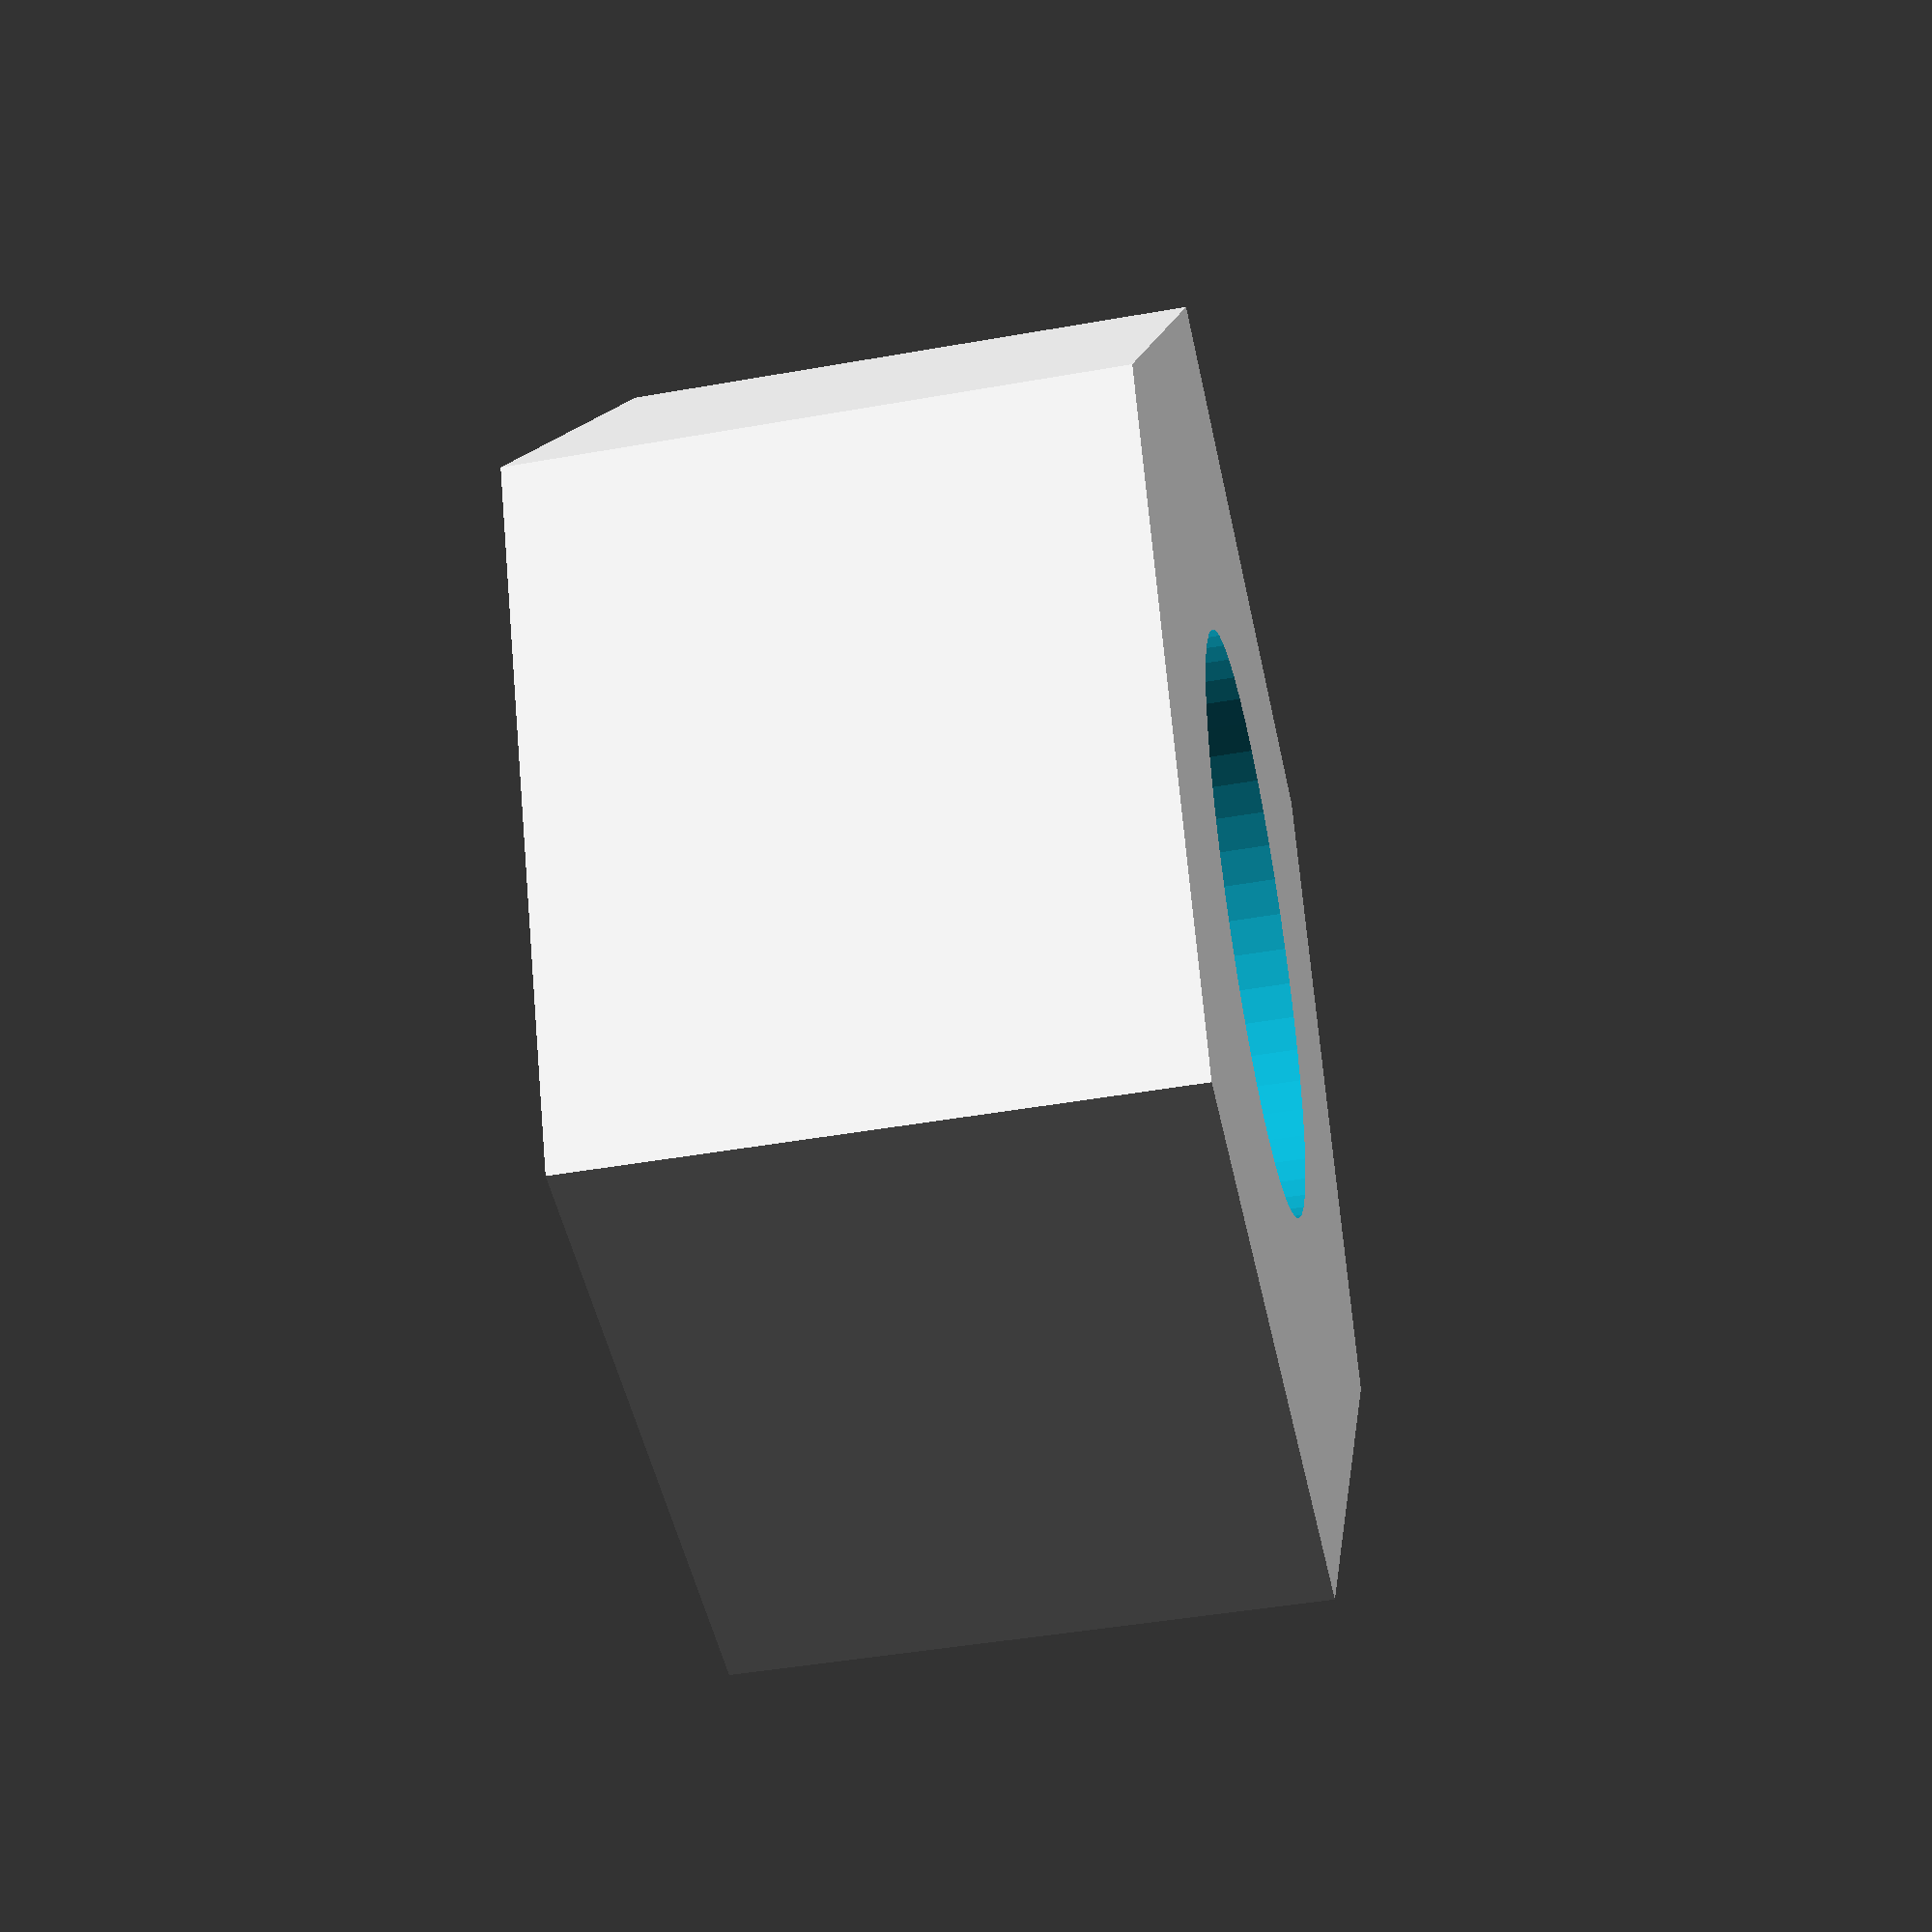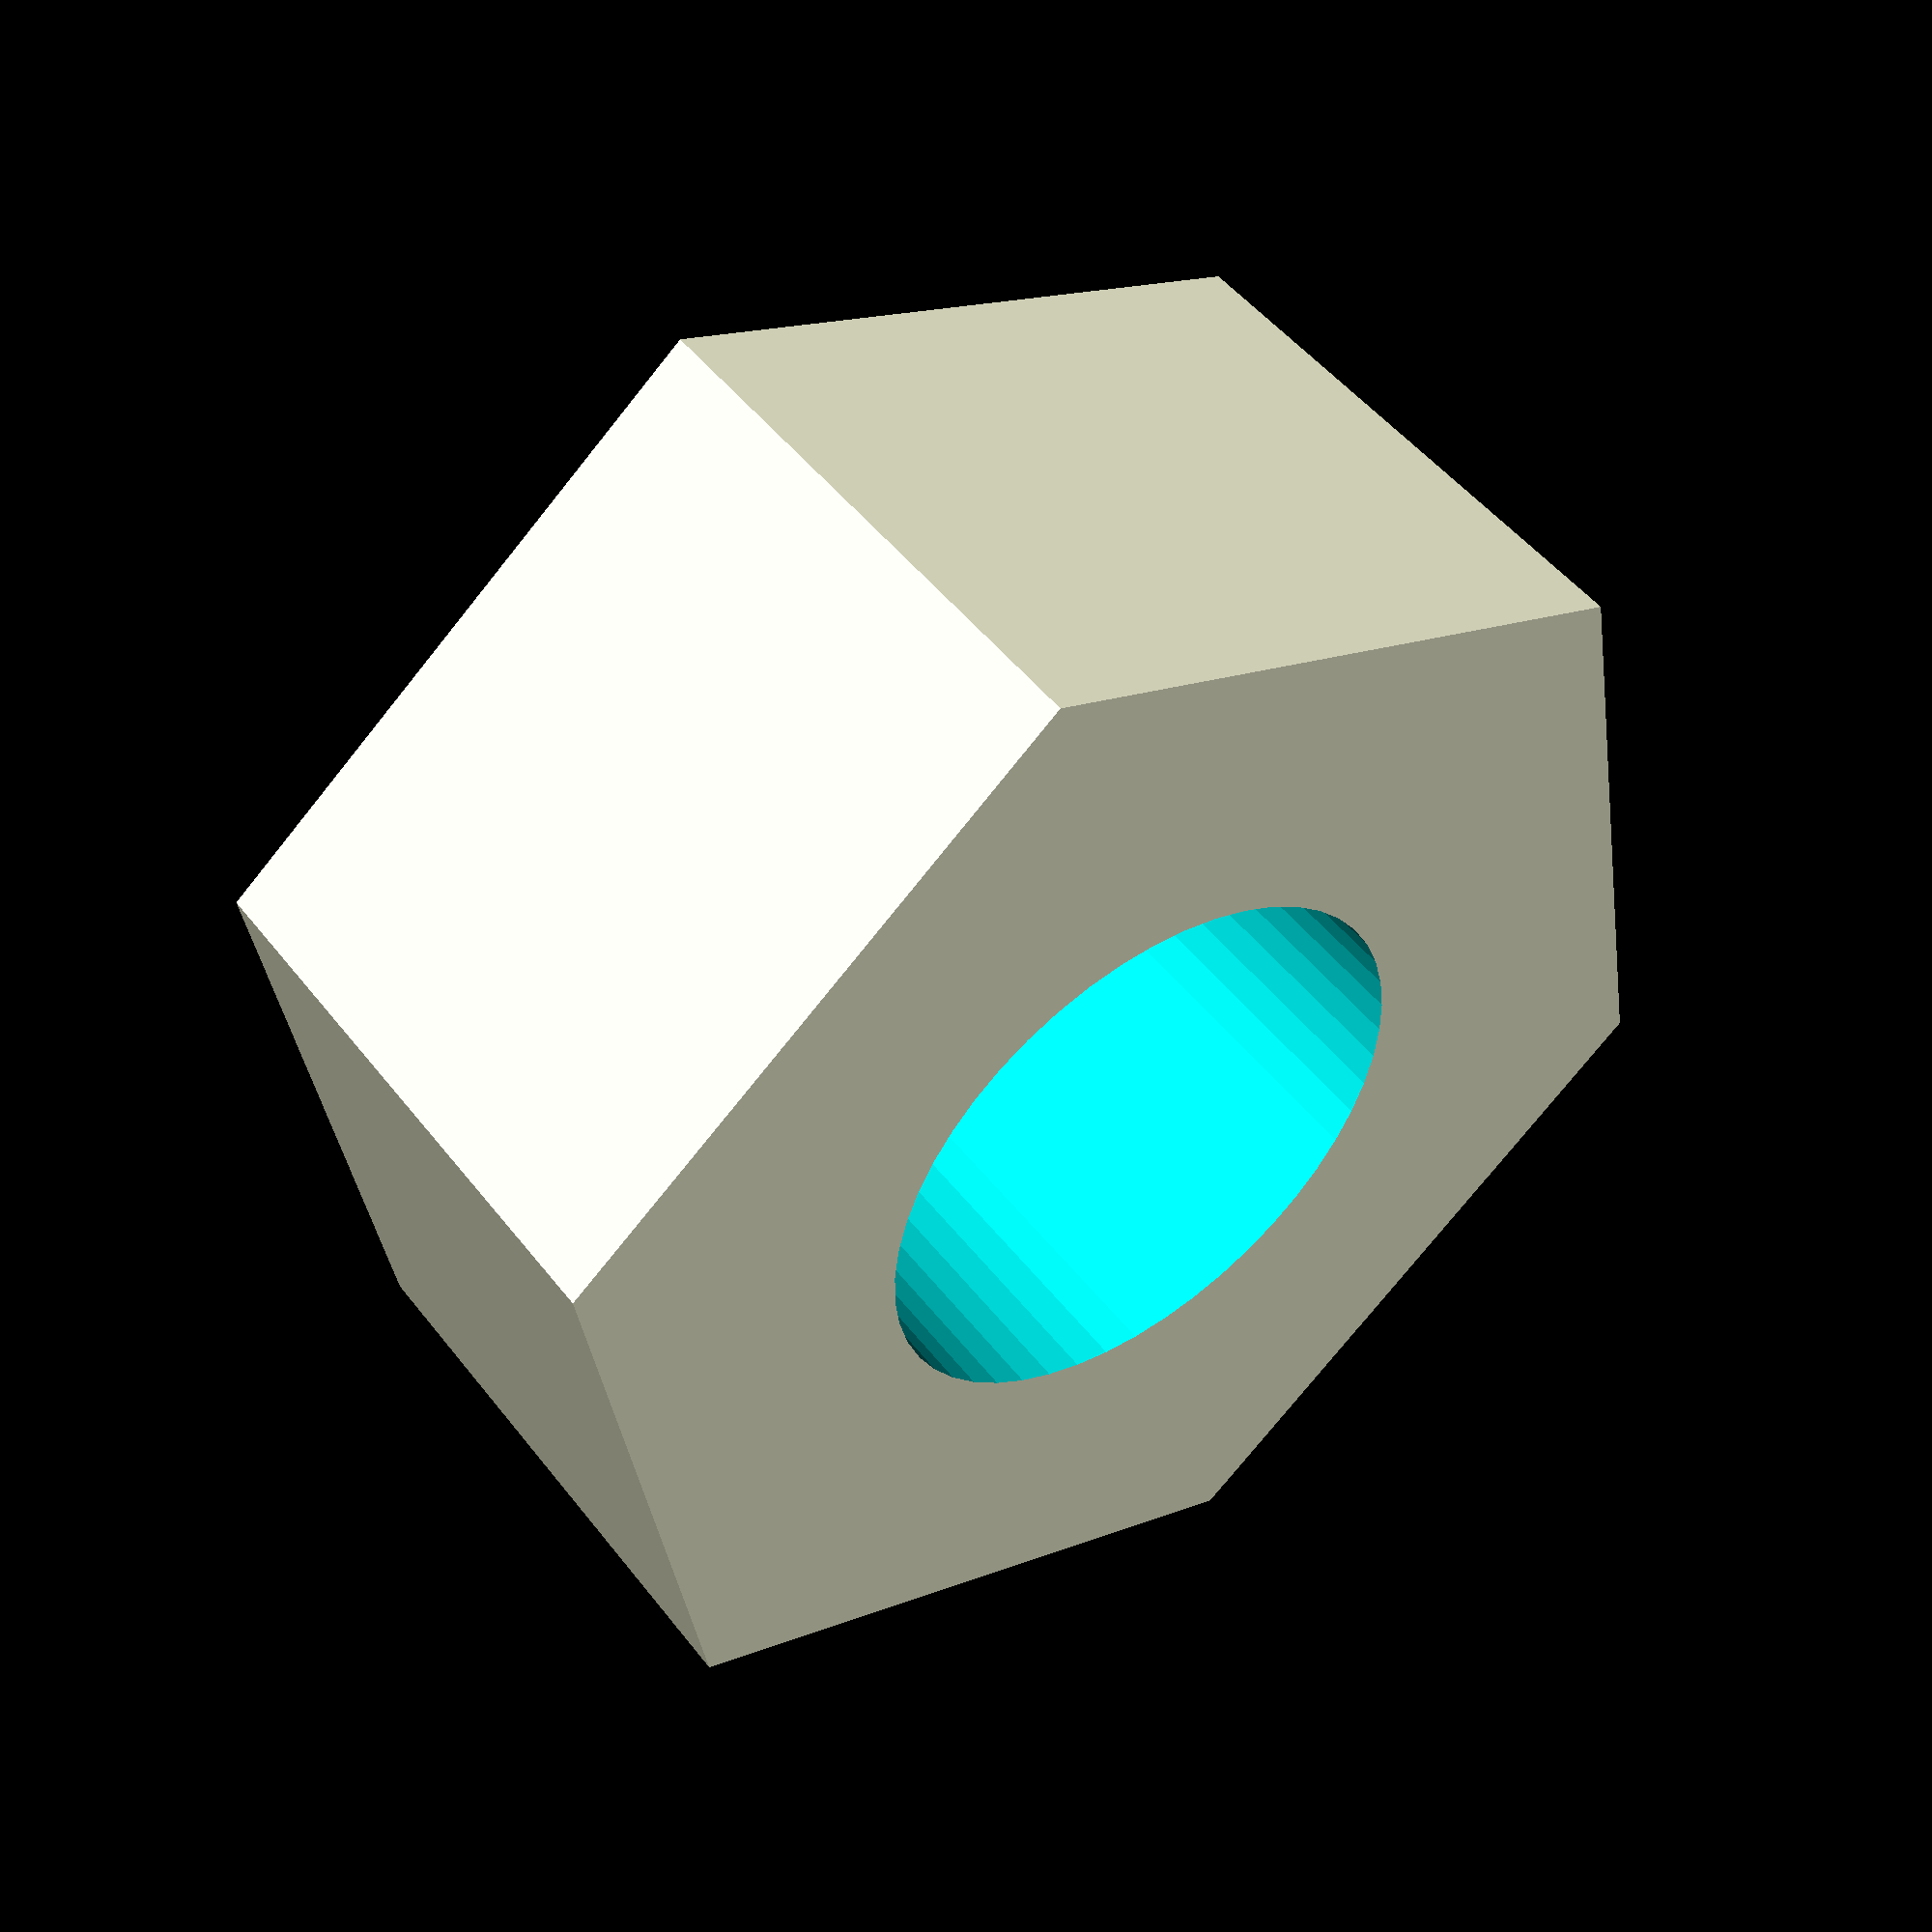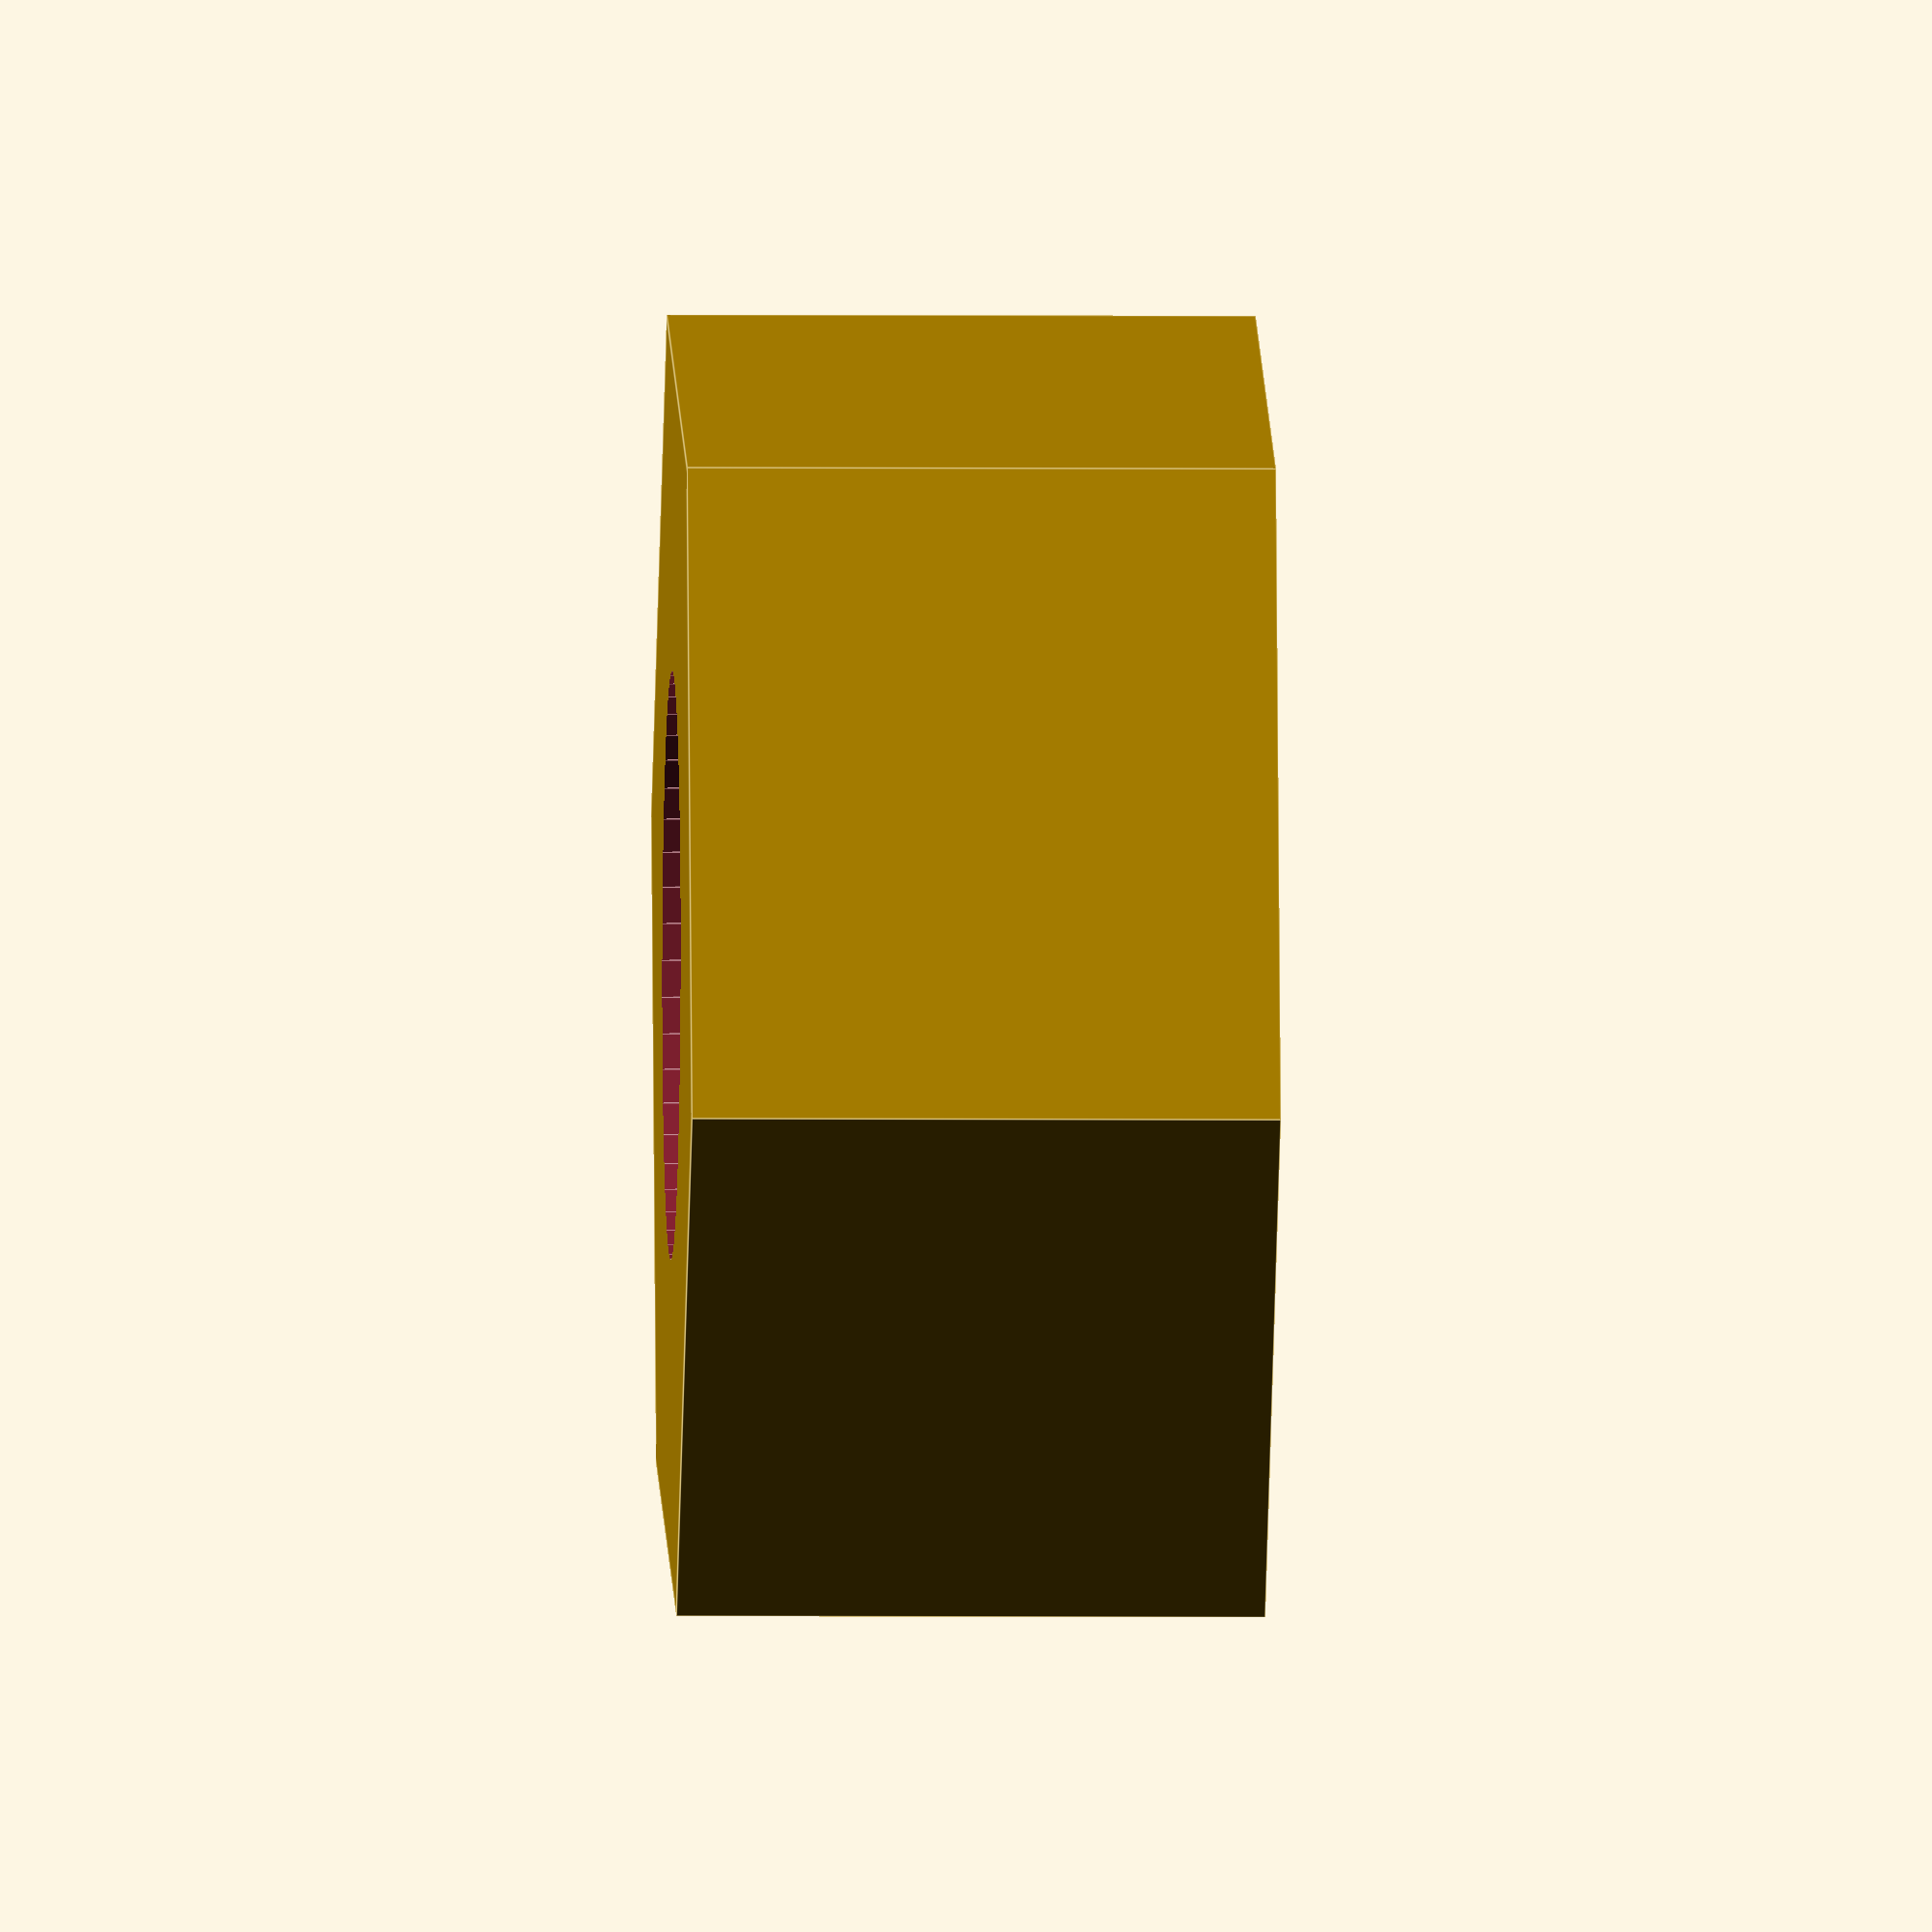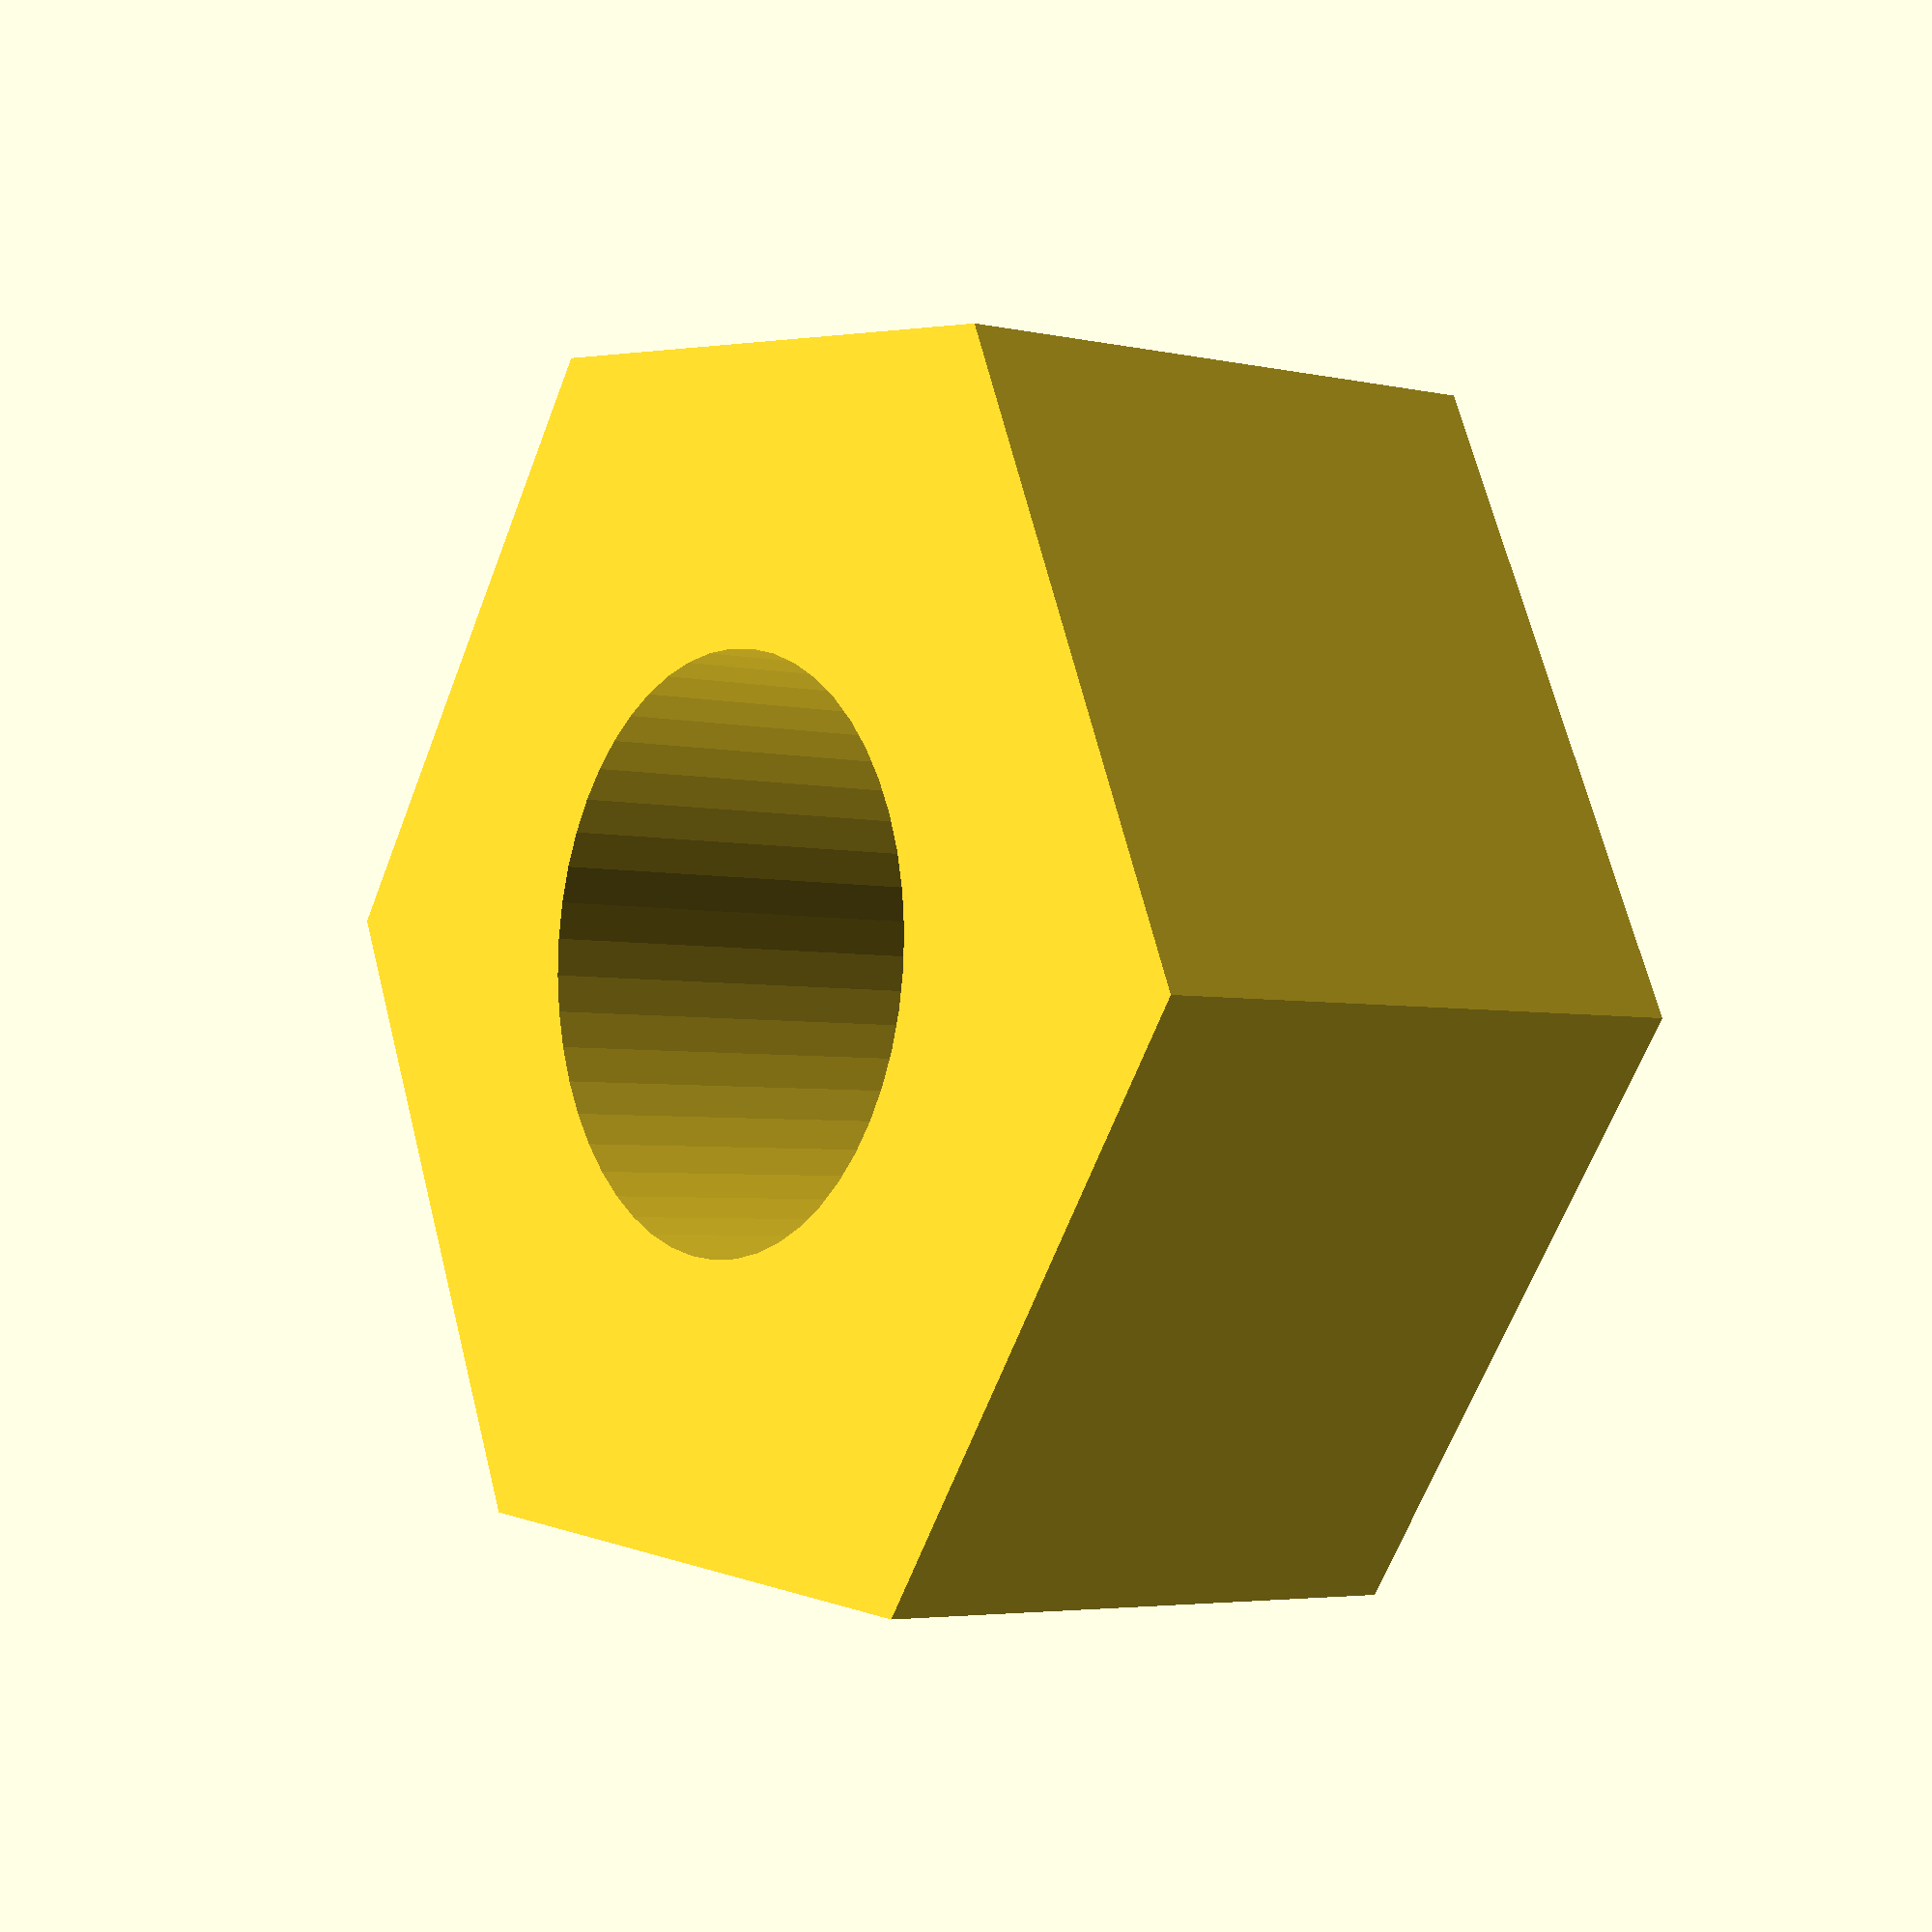
<openscad>
// Simple Hex Nut Model (No Threads)
//
// This script creates a single, manifold 3D model of a hex nut
// centered at the origin (0,0,0).

// --- Parameters ---

// Flat-to-flat width of the hexagon (mm)
nut_width = 10;

// Diameter of the central hole (mm)
hole_diameter = 5;

// Thickness (height) of the nut (mm)
nut_thickness = 5;

// --- Calculations ---

// OpenSCAD's cylinder function uses radius (center-to-vertex for polygons).
// We need to calculate this radius from the flat-to-flat width.
// Formula: width = 2 * radius * cos(30 degrees)
// Therefore: radius = width / (2 * cos(30))
hex_radius = nut_width / (2 * cos(30));

// --- Model Definition ---

// Use difference() to subtract the hole from the hexagonal prism.
difference() {
    // 1. Create the main hexagonal prism body.
    // Use cylinder() with $fn=6 to create a hexagon.
    // Center=true ensures it's centered vertically along the Z-axis.
    cylinder(h = nut_thickness, r = hex_radius, $fn = 6, center = true);

    // 2. Create the central hole cylinder to be subtracted.
    // Make the hole cylinder slightly taller than the nut thickness (epsilon)
    // to ensure a clean subtraction and avoid potential coincident face issues.
    // Center=true aligns it with the hexagonal prism.
    cylinder(h = nut_thickness + 0.02, d = hole_diameter, $fn = 50, center = true); // Use $fn for smoother hole
}

// End of script
</openscad>
<views>
elev=224.2 azim=175.7 roll=78.2 proj=p view=wireframe
elev=311.8 azim=219.5 roll=144.3 proj=p view=solid
elev=3.9 azim=76.9 roll=88.2 proj=o view=edges
elev=3.8 azim=353.9 roll=232.8 proj=p view=wireframe
</views>
